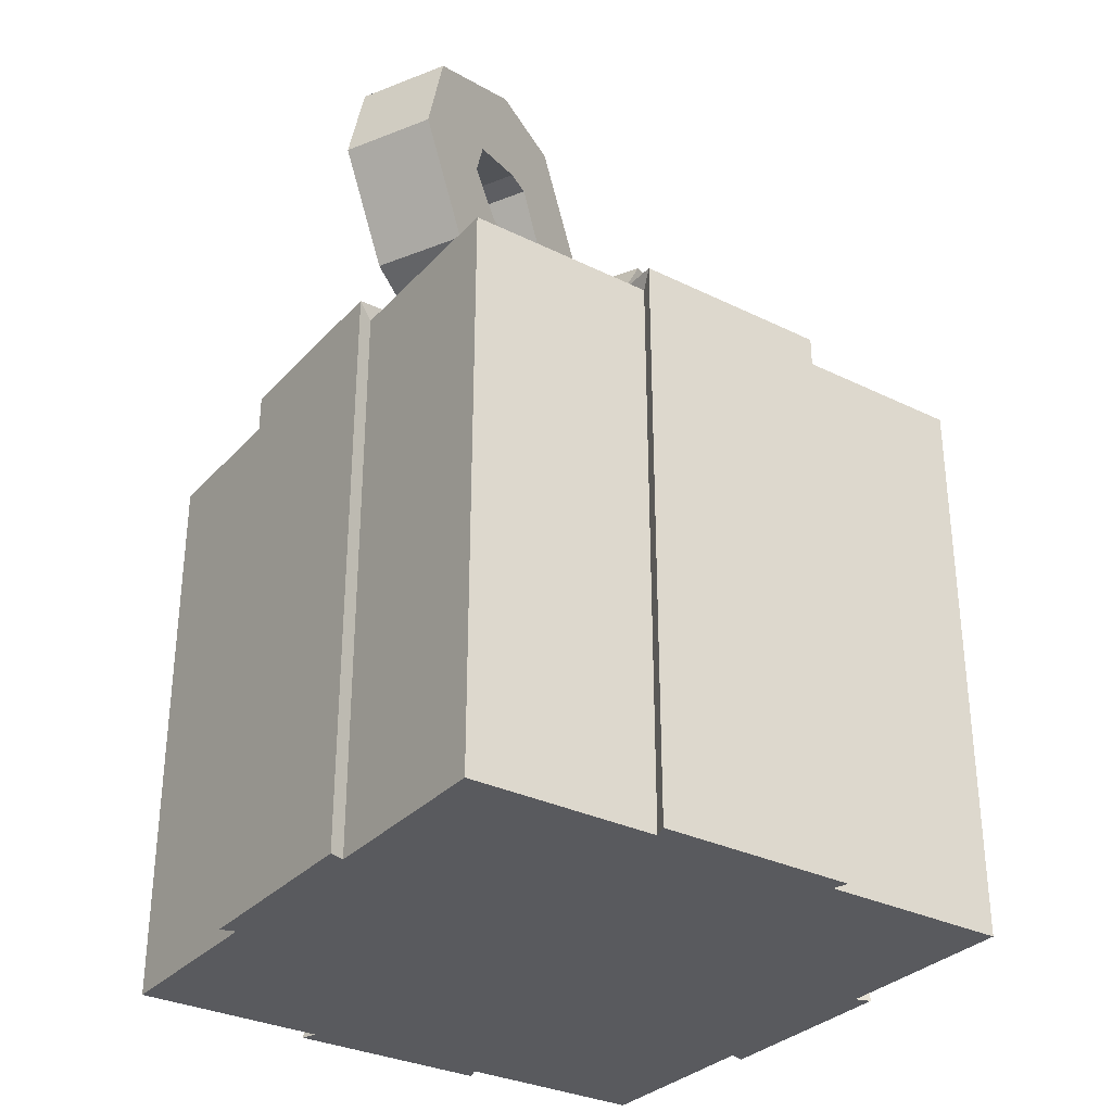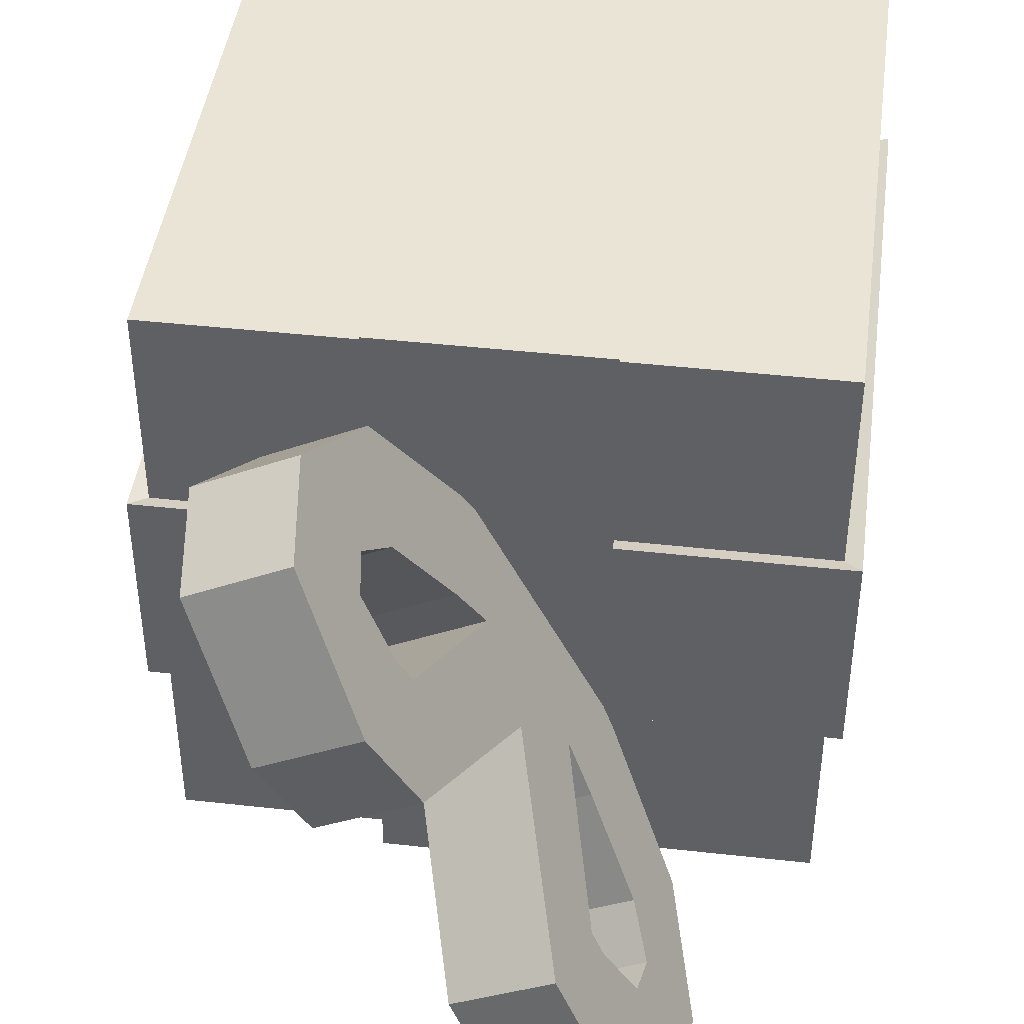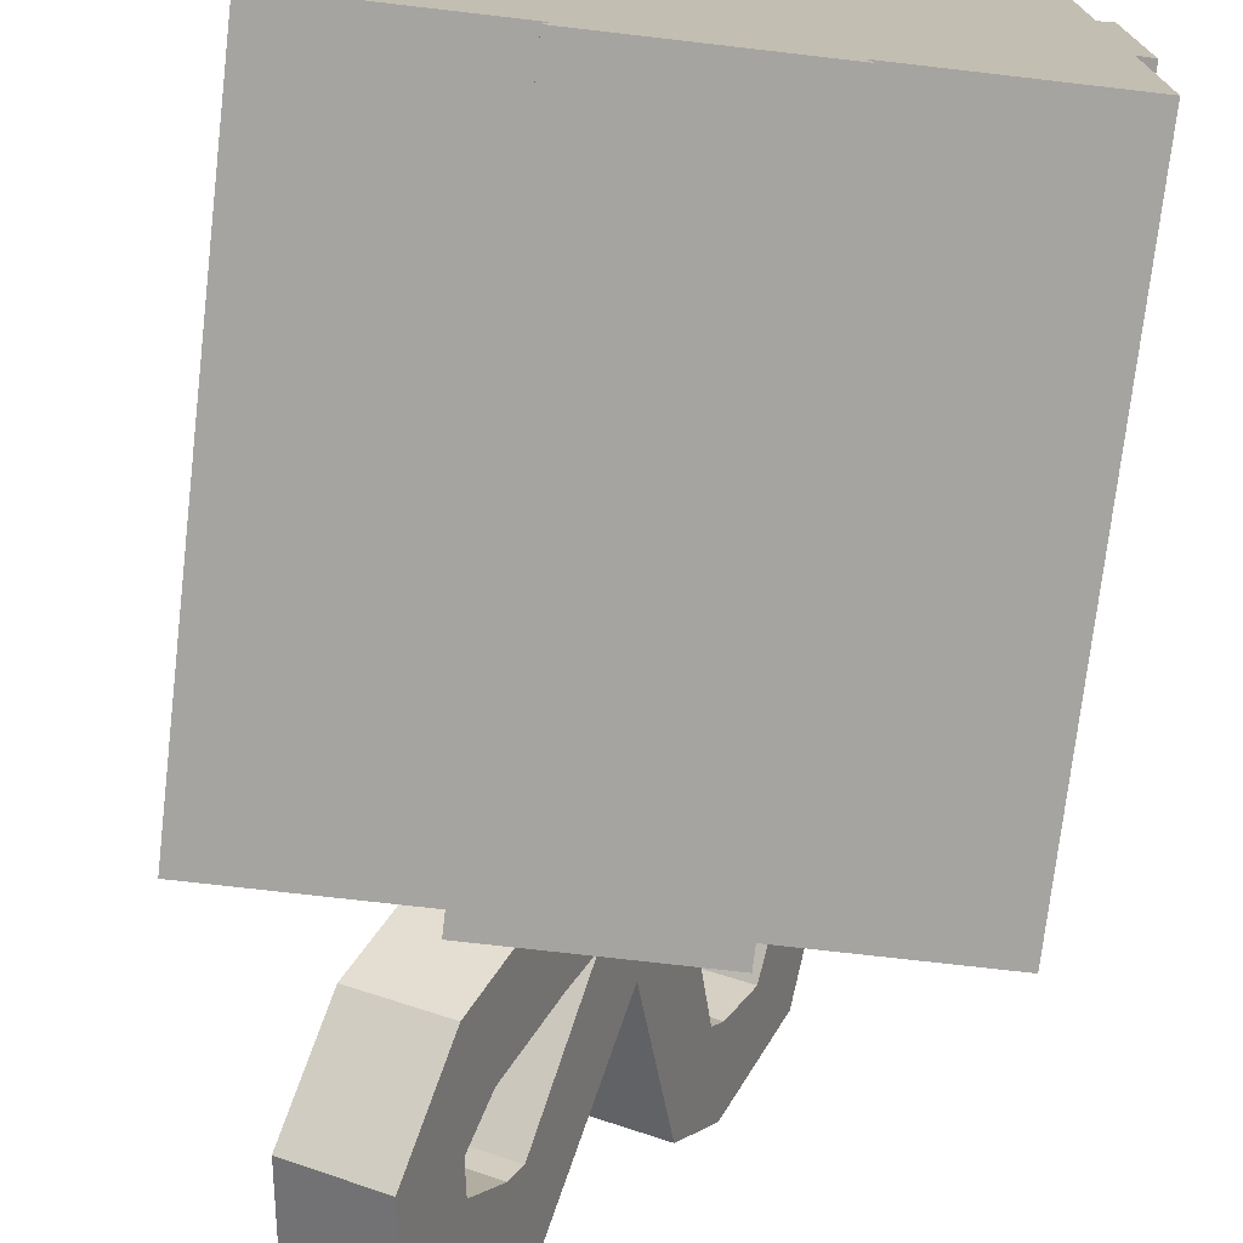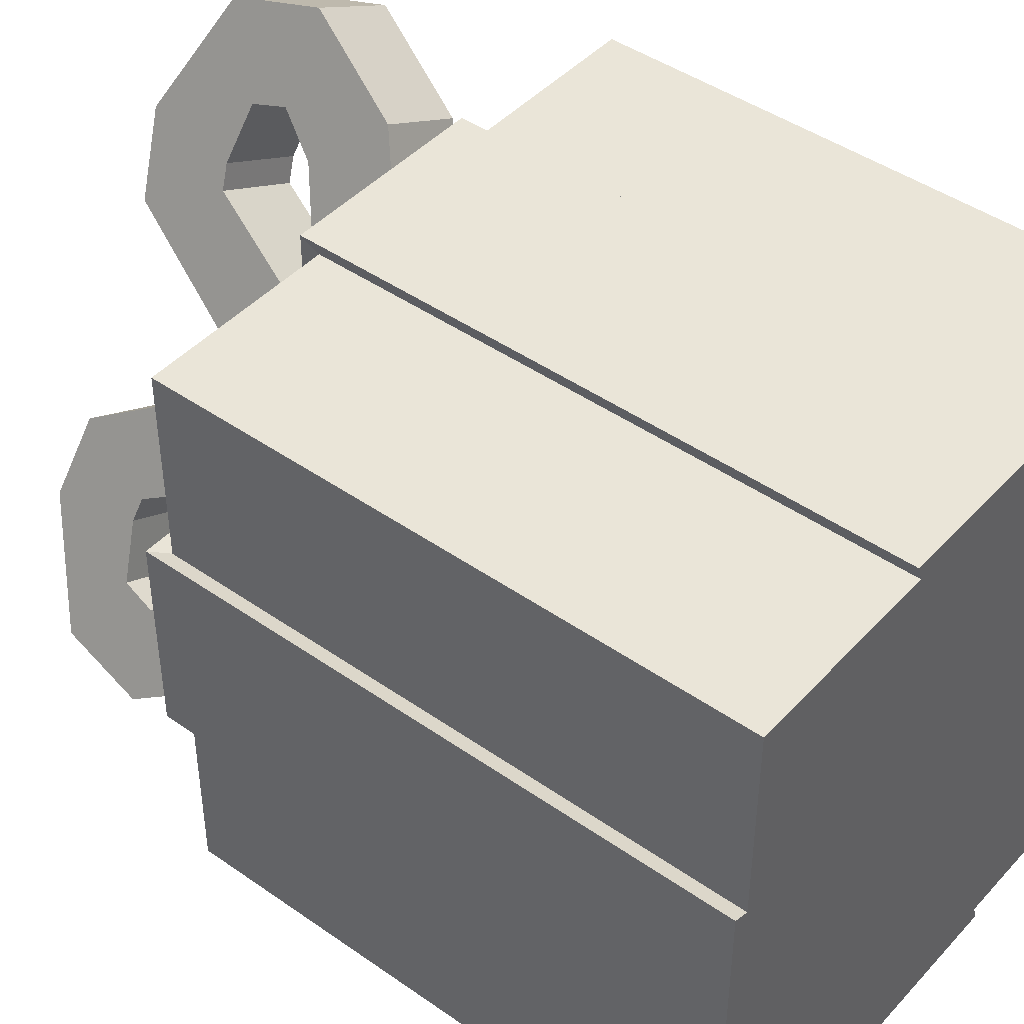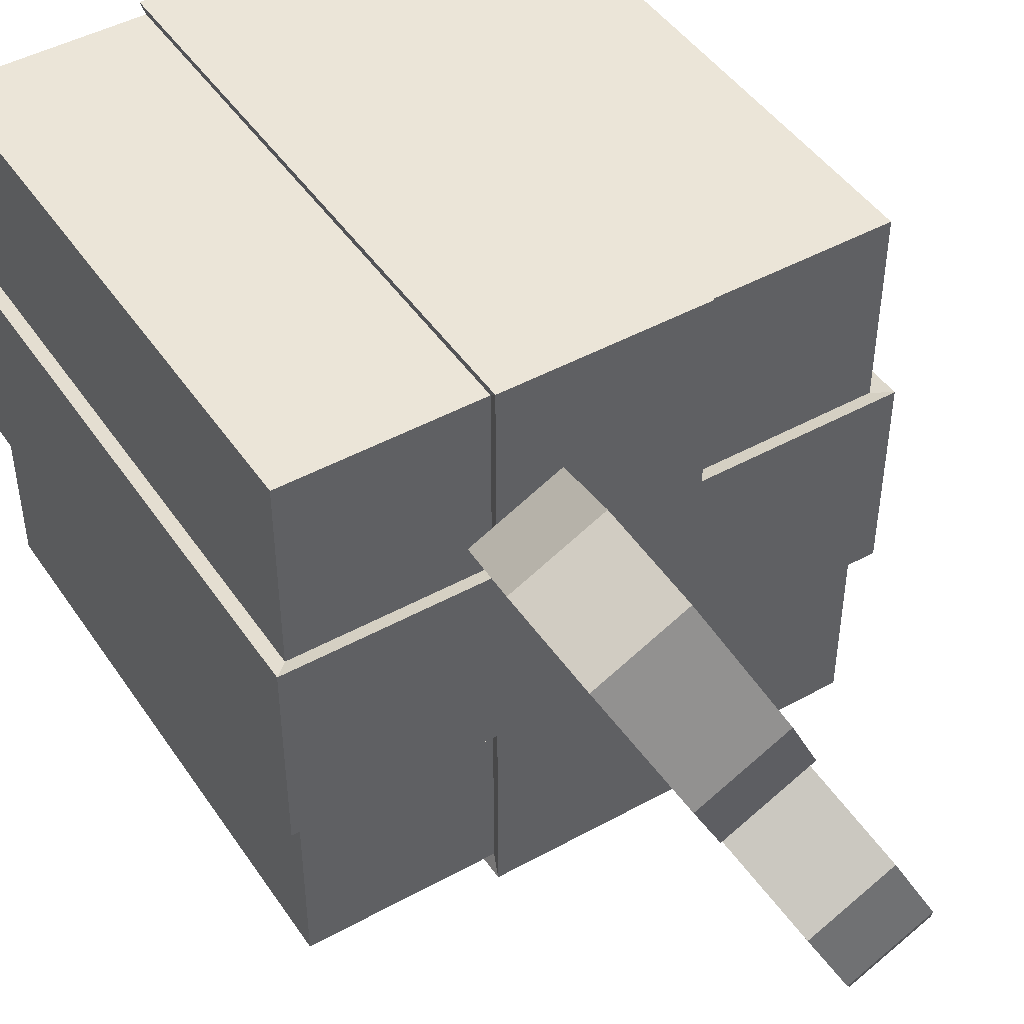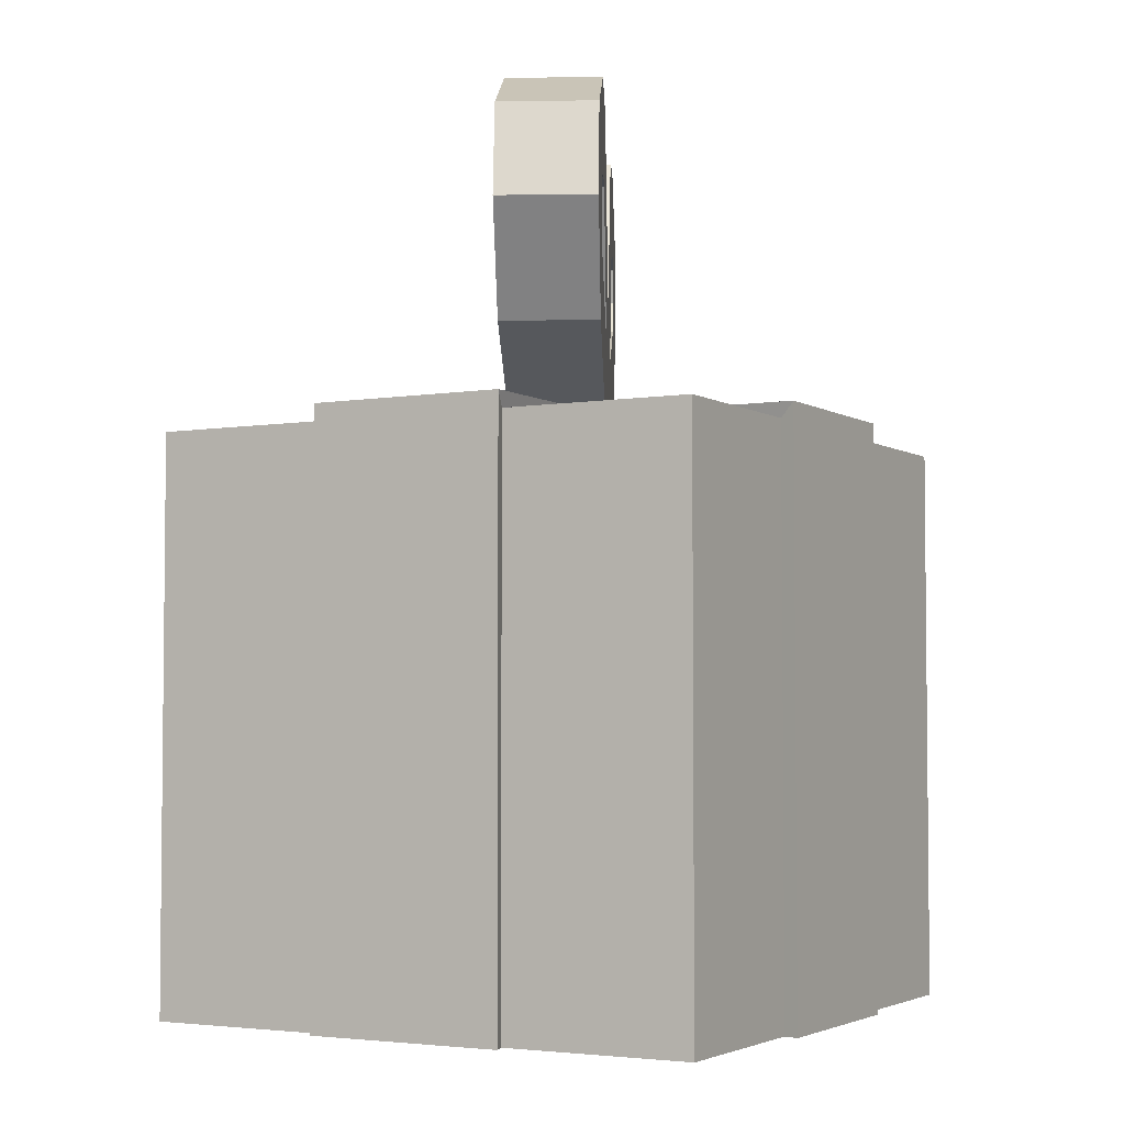
<metadata>
{"format":"obj","ext":"obj","renderer":"f3d","projection":"perspective","resolution":1024,"background":"white","views":[{"elev":-31.6,"azim":55.3,"up":"+Y"},{"elev":43.7,"azim":-172.5,"up":"+Z"},{"elev":-73.4,"azim":-6.6,"up":"+Z"},{"elev":44.5,"azim":-50.8,"up":"+Z"},{"elev":46.0,"azim":147.8,"up":"+Z"},{"elev":-3.7,"azim":-151.1,"up":"+Y"}]}
</metadata>
<code>
o Cube
v 1 1 -1
v 1 -1 -1
v 1 1 1
v 1 -1 1
v -1 1 -1
v -1 -1 -1
v -1 1 1
v -1 -1 1
v -1 -1 -0.3333
v -1 -1 0.3333
v 1 1 -0.3333
v 1 1 0.3333
v -1 1 0.3333
v -1 1 -0.3333
v 1 -1 0.3333
v 1 -1 -0.3333
v 0.3333 -1 -1
v -0.3333 -1 -1
v 0.3333 1 1
v -0.3333 1 1
v -0.3333 -1 1
v 0.3333 -1 1
v -0.3333 1 -1
v 0.3333 1 -1
v 0.3333 -1 -0.3333
v -0.3333 -1 -0.3333
v 0.3333 -1 0.3333
v -0.3333 -1 0.3333
v -0.3333 1 -0.3333
v 0.3333 1 -0.3333
v -0.3333 1 0.3333
v 0.3333 1 0.3333
v -1.052 -1 -0.3507
v -1.052 -1 0.3507
v 1.052 1.052 -0.3507
v 1.052 1.052 0.3507
v -1.052 1.052 0.3507
v -1.052 1.052 -0.3507
v 1.052 -1 0.3507
v 1.052 -1 -0.3507
v 0.3507 1.052 -0.3507
v 0.3507 1.052 0.3507
v 0.3507 -1 -1.052
v -0.3507 -1 -1.052
v 0.3507 1.052 1.052
v -0.3507 1.052 1.052
v -0.3507 -1 1.052
v 0.3507 -1 1.052
v -0.3507 1.052 -1.052
v 0.3507 1.052 -1.052
v -0.3507 1.052 -0.3507
v -0.3507 1.052 0.3507
f 31 13 7 20
f 21 20 7 8
f 9 14 5 6
f 27 15 4 22
f 15 12 3 4
f 17 24 1 2
f 2 1 11 16
f 17 2 16 25
f 25 16 15 27
f 8 7 13 10
f 17 18 44 43
f 23 5 14 29
f 9 10 34 33
f 1 24 30 11
f 9 26 28 10
f 26 25 27 28
f 6 18 26 9
f 18 17 25 26
f 6 5 23 18
f 10 28 21 8
f 28 27 22 21
f 4 3 19 22
f 12 32 19 3
f 21 22 48 47
f 15 16 40 39
f 31 20 46 52
f 12 15 39 36
f 19 32 42 45
f 16 11 35 40
f 20 21 47 46
f 13 31 52 37
f 32 12 36 42
f 40 35 36 39
f 34 37 38 33
f 51 38 37 52
f 35 41 42 36
f 41 51 52 42
f 50 49 51 41
f 44 49 50 43
f 48 45 46 47
f 42 52 46 45
f 18 23 49 44
f 24 17 43 50
f 30 24 50 41
f 10 13 37 34
f 23 29 51 49
f 14 9 33 38
f 29 14 38 51
f 11 30 41 35
f 22 19 45 48
o Cube.001
v -0.0742 0.9768 0.2209
v -0.0742 1.306 0.2209
v -0.2209 0.9768 -0.0742
v -0.2209 1.306 -0.0742
v 0.2209 0.9768 0.0742
v 0.2209 1.306 0.0742
v 0.0742 0.9768 -0.2209
v 0.0742 1.306 -0.2209
v -0.3397 1.396 -0.3134
v -0.3698 1.073 -0.3739
v -0.07476 1.073 -0.5206
v -0.04467 1.396 -0.46
v -0.4855 1.532 -0.6067
v -0.5844 1.288 -0.8056
v -0.2893 1.288 -0.9523
v -0.1905 1.532 -0.7534
v -0.5406 1.667 -0.7175
v -0.6869 1.643 -1.012
v -0.3918 1.643 -1.158
v -0.2455 1.667 -0.8642
v -0.5233 1.791 -0.6826
v -0.6491 1.961 -0.9358
v -0.354 1.961 -1.082
v -0.2282 1.791 -0.8293
v -0.4286 1.83 -0.4922
v -0.4539 2.154 -0.543
v -0.1588 2.154 -0.6897
v -0.1336 1.83 -0.6389
v -0.3898 1.816 -0.414
v -0.3206 2.107 -0.275
v -0.02559 2.107 -0.4216
v -0.09469 1.816 -0.5607
v -0.2034 1.107 -0.03911
v -0.1 1.341 0.1689
v 0.195 1.341 0.02224
v 0.09165 1.107 -0.1858
v -0.2209 0.9768 -0.0742
v -0.2209 1.306 -0.0742
v -0.0742 0.9768 0.2209
v -0.0742 1.306 0.2209
v 0.0742 0.9768 -0.2209
v 0.0742 1.306 -0.2209
v 0.2209 0.9768 0.0742
v 0.2209 1.306 0.0742
v 0.04467 1.396 0.46
v 0.07476 1.073 0.5206
v 0.3698 1.073 0.3739
v 0.3397 1.396 0.3134
v 0.1905 1.532 0.7534
v 0.2893 1.288 0.9523
v 0.5844 1.288 0.8056
v 0.4855 1.532 0.6067
v 0.2455 1.667 0.8642
v 0.3918 1.643 1.158
v 0.6869 1.643 1.012
v 0.5406 1.667 0.7175
v 0.2282 1.791 0.8293
v 0.354 1.961 1.082
v 0.6491 1.961 0.9358
v 0.5233 1.791 0.6826
v 0.1336 1.83 0.6389
v 0.1588 2.154 0.6897
v 0.4539 2.154 0.543
v 0.4286 1.83 0.4922
v 0.09469 1.816 0.5607
v 0.02559 2.107 0.4216
v 0.3206 2.107 0.275
v 0.3898 1.816 0.414
v -0.09165 1.107 0.1858
v -0.195 1.341 -0.02224
v 0.1 1.341 -0.1689
v 0.2034 1.107 0.03911
f 53 54 56 55
f 59 55 62 63
f 59 60 58 57
f 57 58 54 53
f 55 59 57 53
f 60 56 54 58
f 64 63 67 68
f 56 60 64 61
f 55 56 61 62
f 60 59 63 64
f 65 68 72 69
f 63 62 66 67
f 61 64 68 65
f 62 61 65 66
f 72 71 75 76
f 66 65 69 70
f 68 67 71 72
f 67 66 70 71
f 75 74 78 79
f 71 70 74 75
f 69 72 76 73
f 70 69 73 74
f 77 80 84 81
f 73 76 80 77
f 74 73 77 78
f 76 75 79 80
f 84 83 87 88
f 78 77 81 82
f 80 79 83 84
f 79 78 82 83
f 86 85 88 87
f 83 82 86 87
f 81 84 88 85
f 82 81 85 86
f 89 91 92 90
f 95 99 98 91
f 95 93 94 96
f 93 89 90 94
f 91 89 93 95
f 96 94 90 92
f 100 104 103 99
f 92 97 100 96
f 91 98 97 92
f 96 100 99 95
f 101 105 108 104
f 99 103 102 98
f 97 101 104 100
f 98 102 101 97
f 108 112 111 107
f 102 106 105 101
f 104 108 107 103
f 103 107 106 102
f 111 115 114 110
f 107 111 110 106
f 105 109 112 108
f 106 110 109 105
f 113 117 120 116
f 109 113 116 112
f 110 114 113 109
f 112 116 115 111
f 120 124 123 119
f 114 118 117 113
f 116 120 119 115
f 115 119 118 114
f 122 123 124 121
f 119 123 122 118
f 117 121 124 120
f 118 122 121 117

</code>
